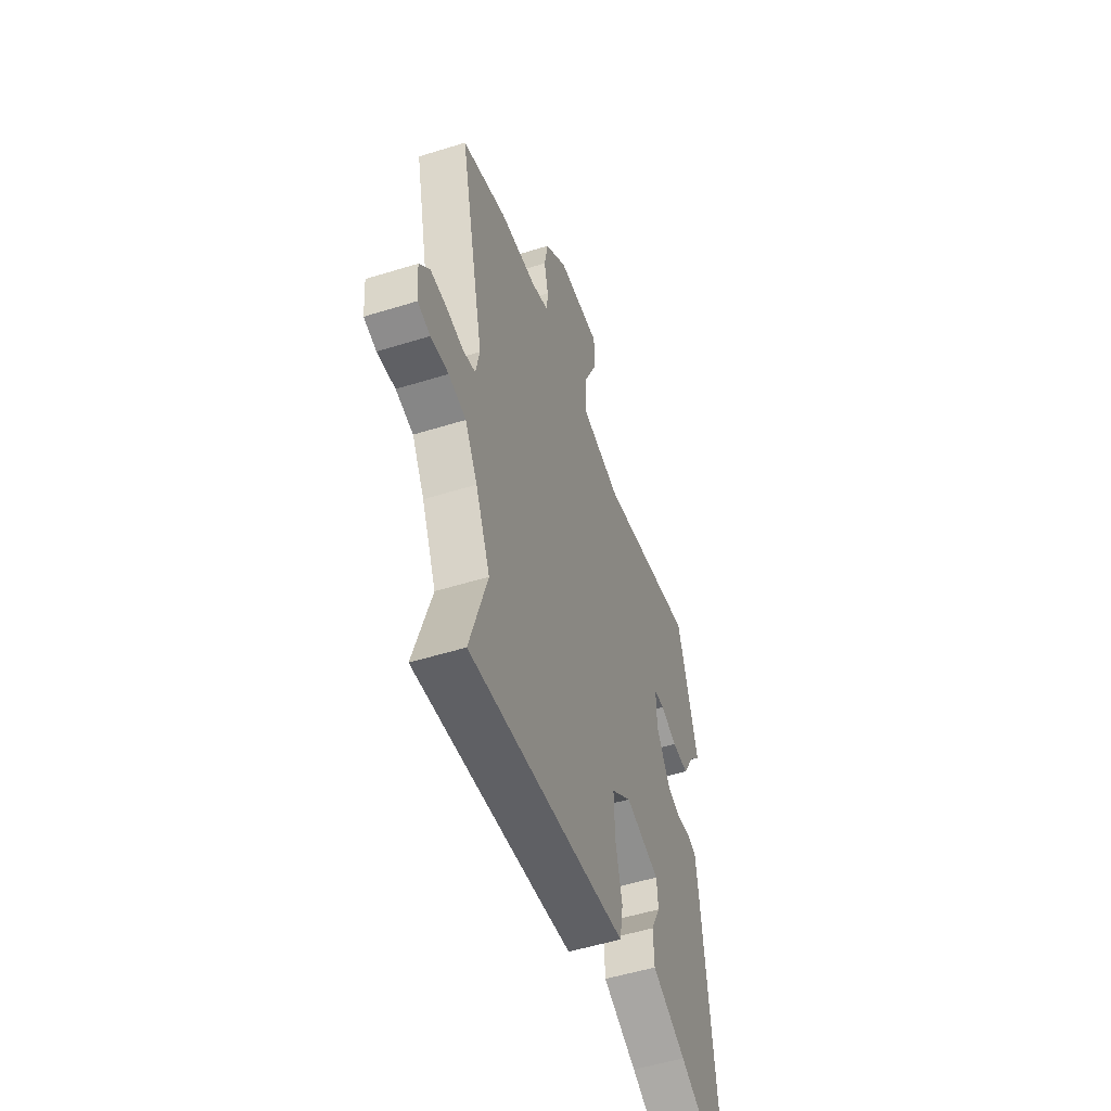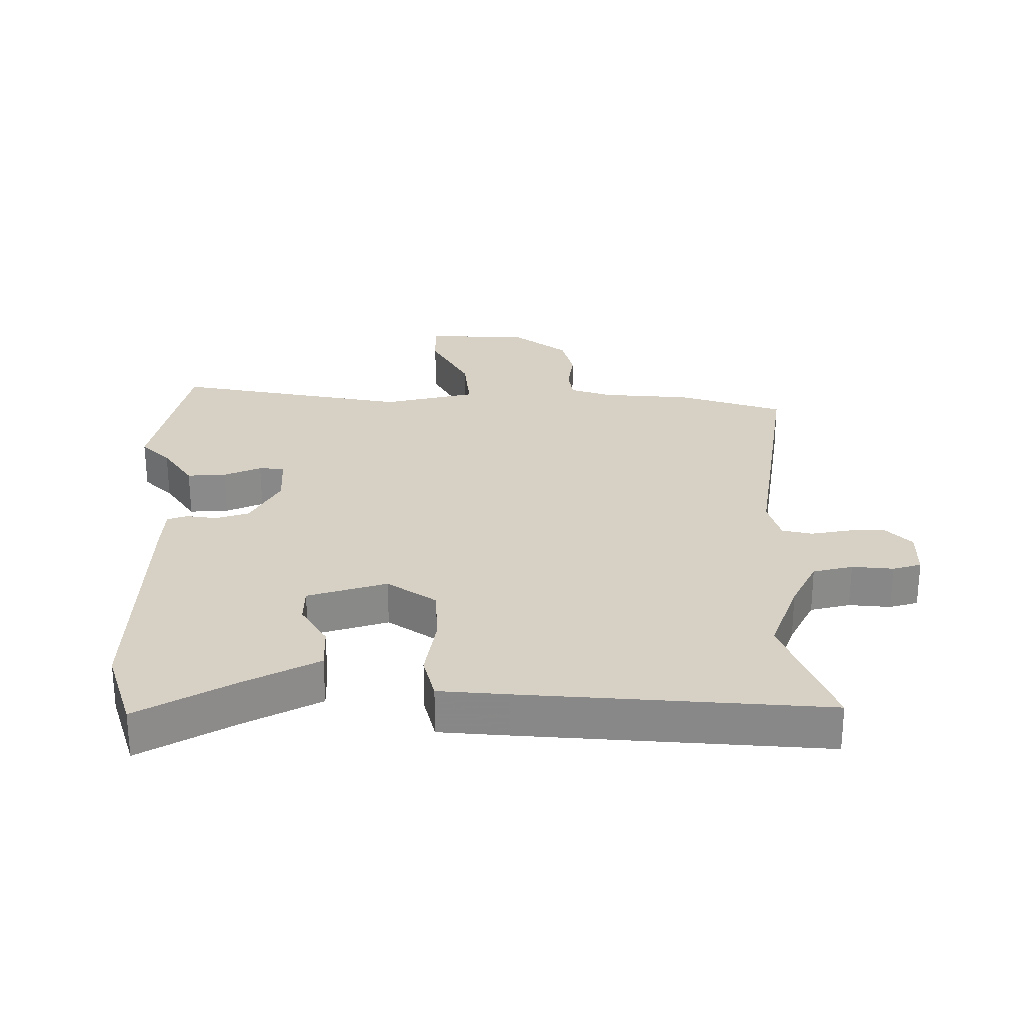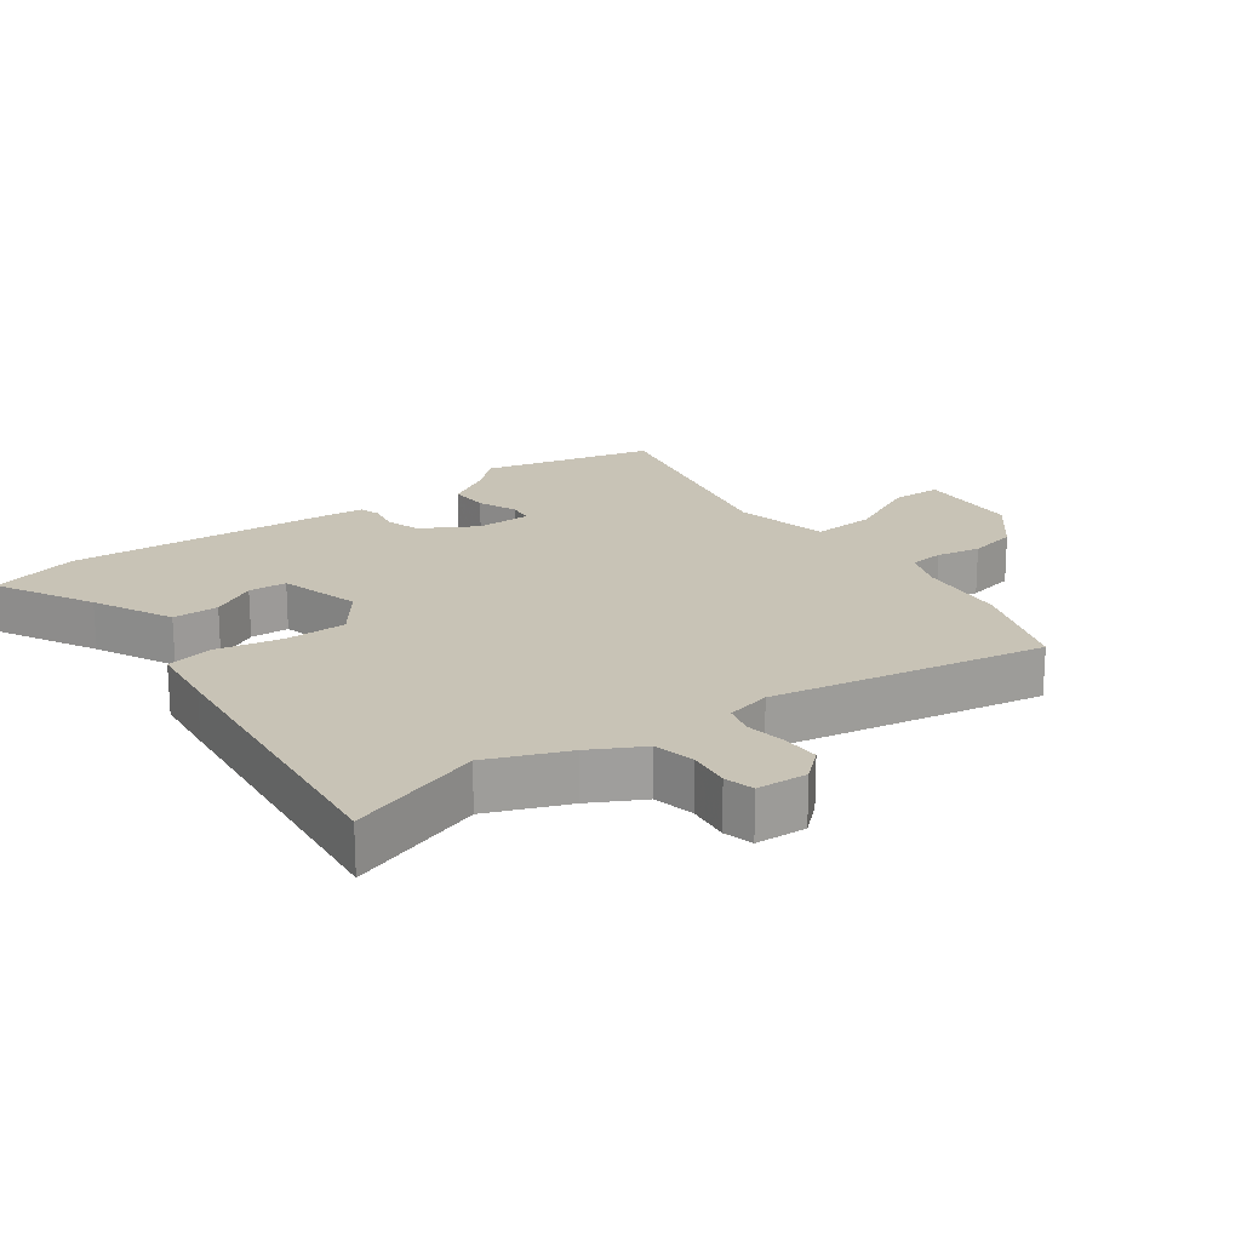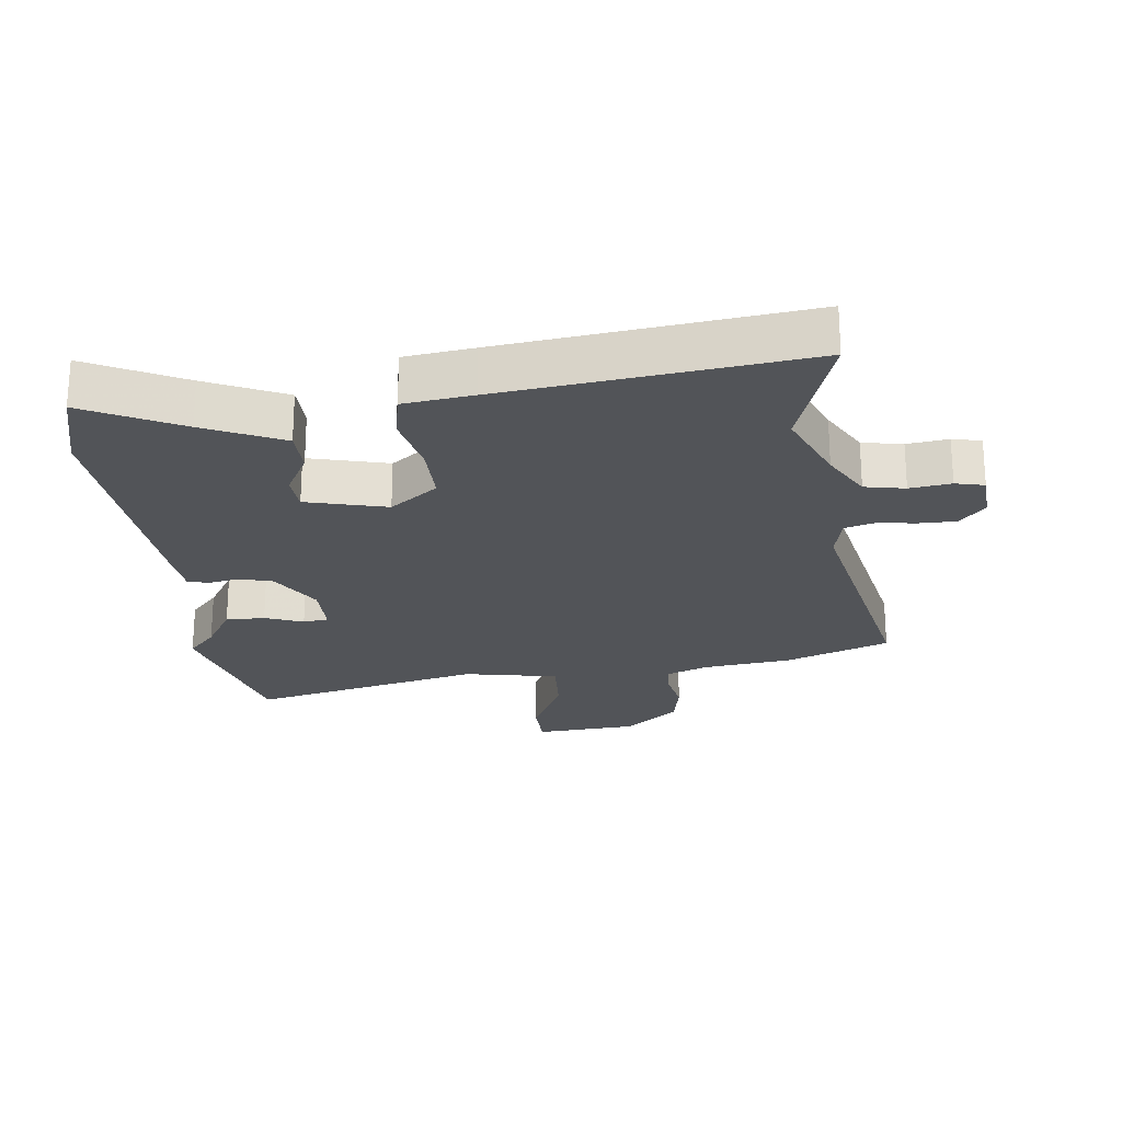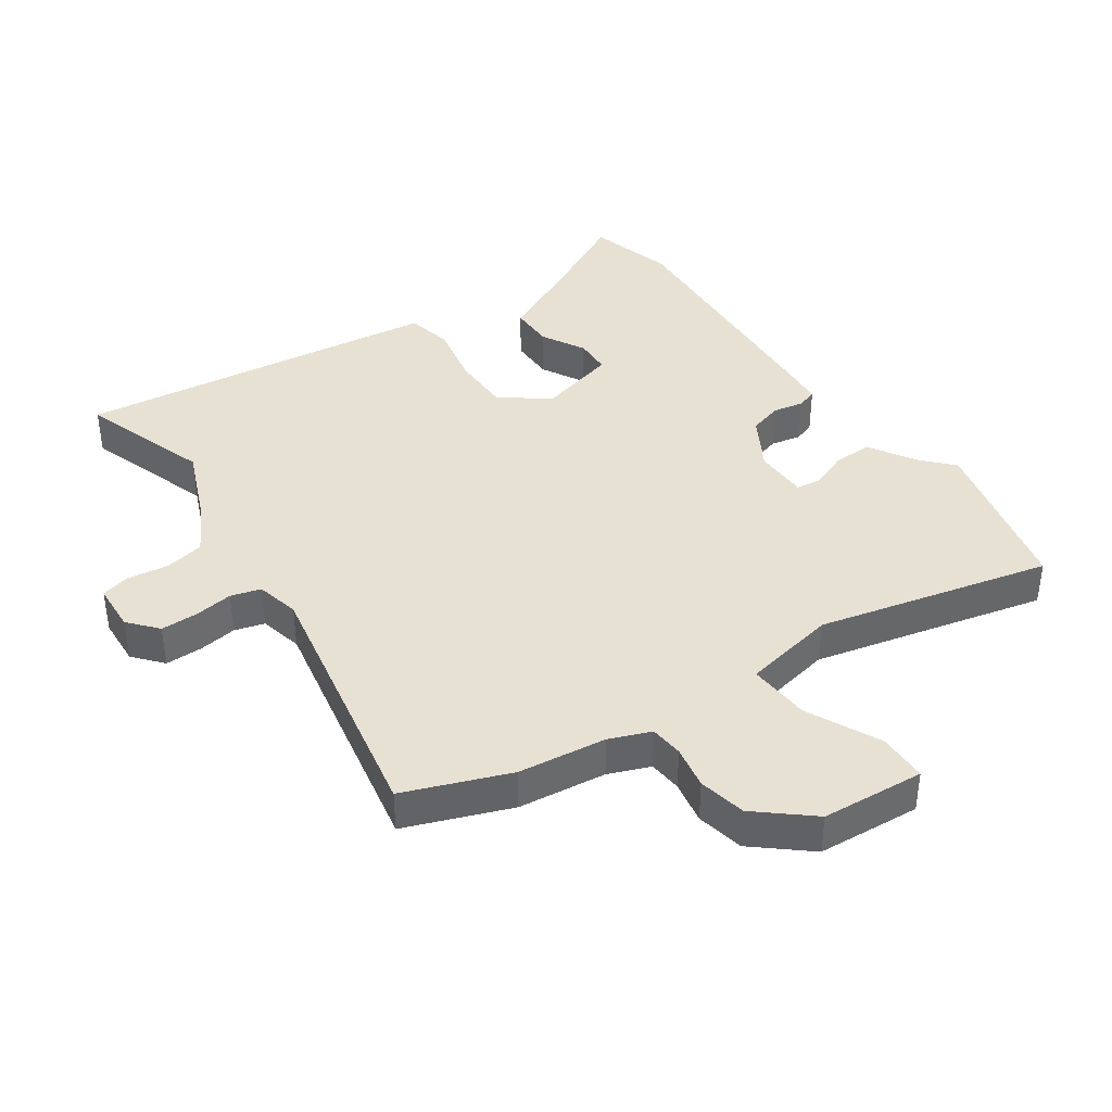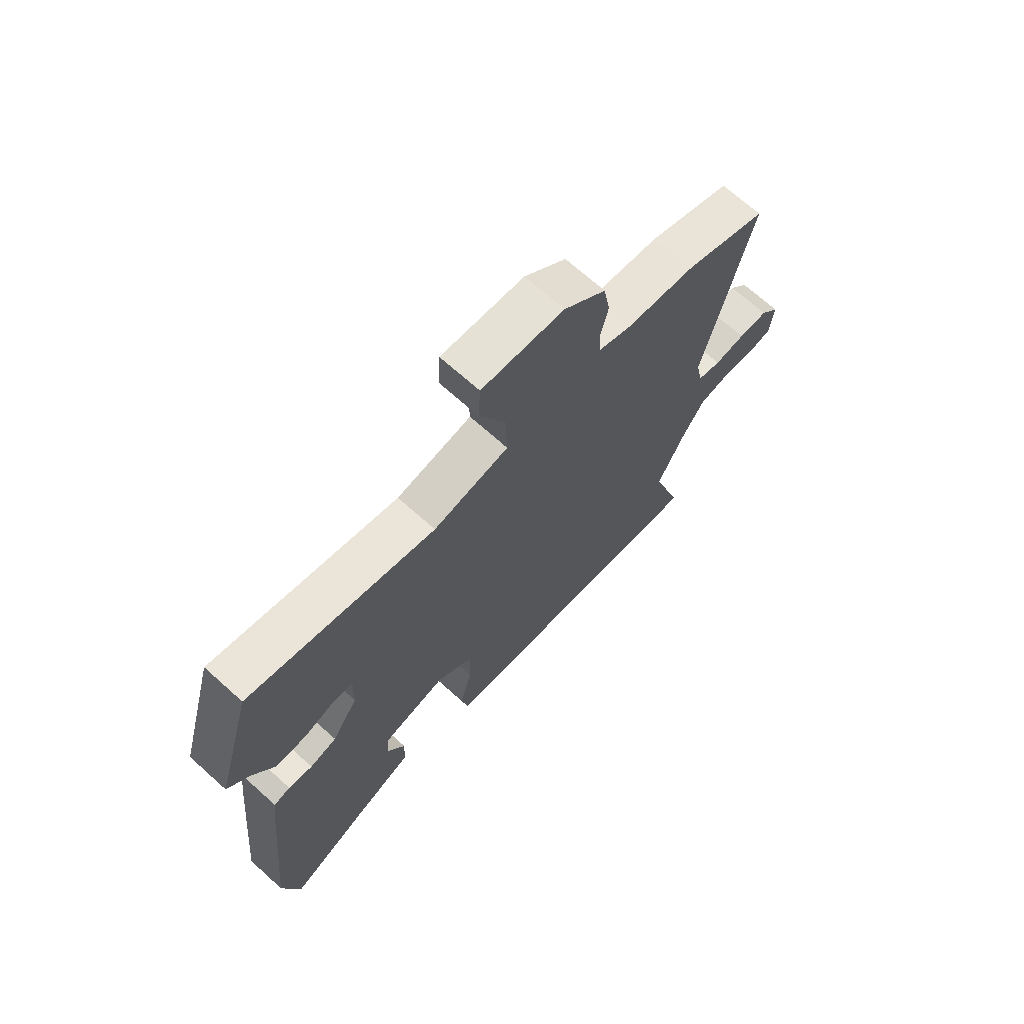
<metadata>
{"format":"obj","ext":"obj","renderer":"f3d","projection":"perspective","resolution":1024,"background":"white","views":[{"elev":-53.2,"azim":-71.6,"up":"+Z"},{"elev":26.7,"azim":175.8,"up":"+Y"},{"elev":19.5,"azim":-128.6,"up":"+Y"},{"elev":-22.8,"azim":-174.8,"up":"+Y"},{"elev":39.5,"azim":-36.5,"up":"+Y"},{"elev":70.1,"azim":131.9,"up":"+Z"}]}
</metadata>
<code>
v -0.527 0.07 -0.59
v -0.464 0.07 -0.38
v -0.518 0.07 -0.26
v -0.564 0.07 -0.182
v -0.628 0.07 -0.171
v -0.693 0.07 -0.182
v -0.739 0.07 -0.172
v -0.746 0.07 -0.094
v -0.708 0.07 -0.047
v -0.649 0.07 -0.045
v -0.587 0.07 -0.052
v -0.54 0.07 -0.037
v -0.526 0.07 0.033
v -0.62 0.07 0.45
v -0.456 0.07 0.518
v -0.317 0.07 0.539
v -0.252 0.07 0.567
v -0.249 0.07 0.62
v -0.264 0.07 0.688
v -0.251 0.07 0.764
v -0.168 0.07 0.839
v -0.005 0.07 0.856
v -0.001 0.07 0.778
v -0.053 0.07 0.66
v -0.056 0.07 0.561
v 0.094 0.07 0.536
v 0.462 0.07 0.635
v 0.536 0.07 0.371
v 0.493 0.07 0.321
v 0.45 0.07 0.245
v 0.388 0.07 0.244
v 0.327 0.07 0.266
v 0.287 0.07 0.26
v 0.289 0.07 0.174
v 0.341 0.07 0.091
v 0.395 0.07 0.077
v 0.443 0.07 0.088
v 0.476 0.07 0.079
v 0.485 0.07 0.006
v 0.525 0.07 -0.395
v 0.492 0.07 -0.533
v 0.339 0.07 -0.459
v 0.214 0.07 -0.404
v 0.211 0.07 -0.333
v 0.247 0.07 -0.262
v 0.242 0.07 -0.203
v 0.114 0.07 -0.173
v 0.04 0.07 -0.233
v 0.043 0.07 -0.328
v 0.067 0.07 -0.428
v 0.054 0.07 -0.502
v -0.054 0.07 -0.519
v -0.527 0 -0.59
v -0.464 0 -0.38
v -0.518 0 -0.26
v -0.564 0 -0.182
v -0.628 0 -0.171
v -0.693 0 -0.182
v -0.739 0 -0.172
v -0.746 0 -0.094
v -0.708 0 -0.047
v -0.649 0 -0.045
v -0.587 0 -0.052
v -0.54 0 -0.037
v -0.526 0 0.033
v -0.62 0 0.45
v -0.456 0 0.518
v -0.317 0 0.539
v -0.252 0 0.567
v -0.249 0 0.62
v -0.264 0 0.688
v -0.251 0 0.764
v -0.168 0 0.839
v -0.005 0 0.856
v -0.001 0 0.778
v -0.053 0 0.66
v -0.056 0 0.561
v 0.094 0 0.536
v 0.462 0 0.635
v 0.536 0 0.371
v 0.493 0 0.321
v 0.45 0 0.245
v 0.388 0 0.244
v 0.327 0 0.266
v 0.287 0 0.26
v 0.289 0 0.174
v 0.341 0 0.091
v 0.395 0 0.077
v 0.443 0 0.088
v 0.476 0 0.079
v 0.485 0 0.006
v 0.525 0 -0.395
v 0.492 0 -0.533
v 0.339 0 -0.459
v 0.214 0 -0.404
v 0.211 0 -0.333
v 0.247 0 -0.262
v 0.242 0 -0.203
v 0.114 0 -0.173
v 0.04 0 -0.233
v 0.043 0 -0.328
v 0.067 0 -0.428
v 0.054 0 -0.502
v -0.054 0 -0.519
f 49 50 51 52
f 48 49 52 1
f 47 48 1 2
f 42 43 44 45
f 42 45 46
f 41 42 46
f 40 41 46
f 39 40 46
f 36 37 38 39
f 35 36 39 46
f 34 35 46 47
f 29 30 31 32
f 29 32 33
f 26 27 28 29
f 25 26 29 33
f 21 22 23 24
f 21 24 25
f 18 19 20 21
f 17 18 21 25
f 16 17 25 33
f 13 14 15 16
f 12 13 16 33
f 8 9 10 11
f 6 7 8 11
f 5 6 11 12
f 4 5 12 33
f 34 47 2 3
f 3 4 33 34
f 104 103 102 101
f 53 104 101 100
f 54 53 100 99
f 97 96 95 94
f 98 97 94
f 98 94 93
f 98 93 92
f 98 92 91
f 91 90 89 88
f 98 91 88 87
f 99 98 87 86
f 84 83 82 81
f 85 84 81
f 81 80 79 78
f 85 81 78 77
f 76 75 74 73
f 77 76 73
f 73 72 71 70
f 77 73 70 69
f 85 77 69 68
f 68 67 66 65
f 85 68 65 64
f 63 62 61 60
f 63 60 59 58
f 64 63 58 57
f 85 64 57 56
f 55 54 99 86
f 86 85 56 55
f 1 53 54 2
f 2 54 55 3
f 3 55 56 4
f 4 56 57 5
f 5 57 58 6
f 6 58 59 7
f 7 59 60 8
f 8 60 61 9
f 9 61 62 10
f 10 62 63 11
f 11 63 64 12
f 12 64 65 13
f 13 65 66 14
f 14 66 67 15
f 15 67 68 16
f 16 68 69 17
f 17 69 70 18
f 18 70 71 19
f 19 71 72 20
f 20 72 73 21
f 21 73 74 22
f 22 74 75 23
f 23 75 76 24
f 24 76 77 25
f 25 77 78 26
f 26 78 79 27
f 27 79 80 28
f 28 80 81 29
f 29 81 82 30
f 30 82 83 31
f 31 83 84 32
f 32 84 85 33
f 33 85 86 34
f 34 86 87 35
f 35 87 88 36
f 36 88 89 37
f 37 89 90 38
f 38 90 91 39
f 39 91 92 40
f 40 92 93 41
f 41 93 94 42
f 42 94 95 43
f 43 95 96 44
f 44 96 97 45
f 45 97 98 46
f 46 98 99 47
f 47 99 100 48
f 48 100 101 49
f 49 101 102 50
f 50 102 103 51
f 51 103 104 52
f 52 104 53 1

</code>
